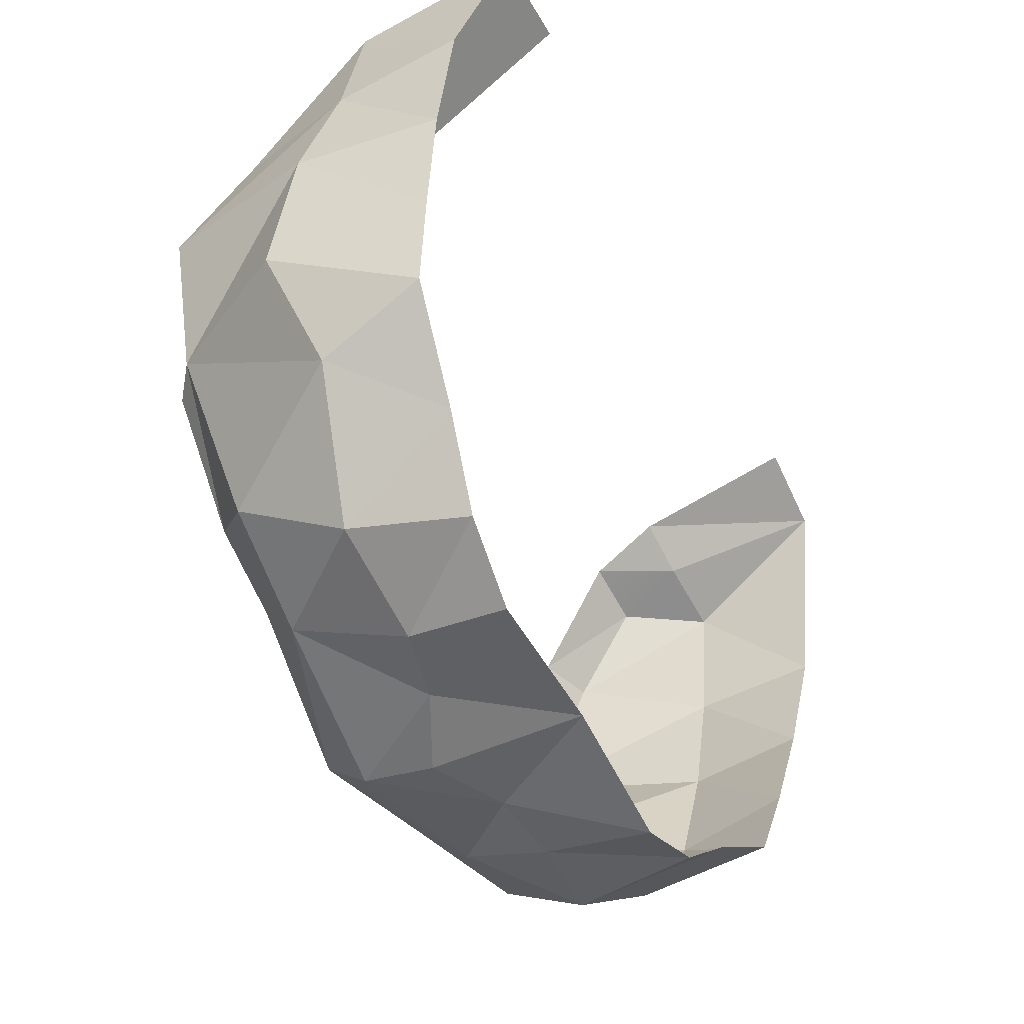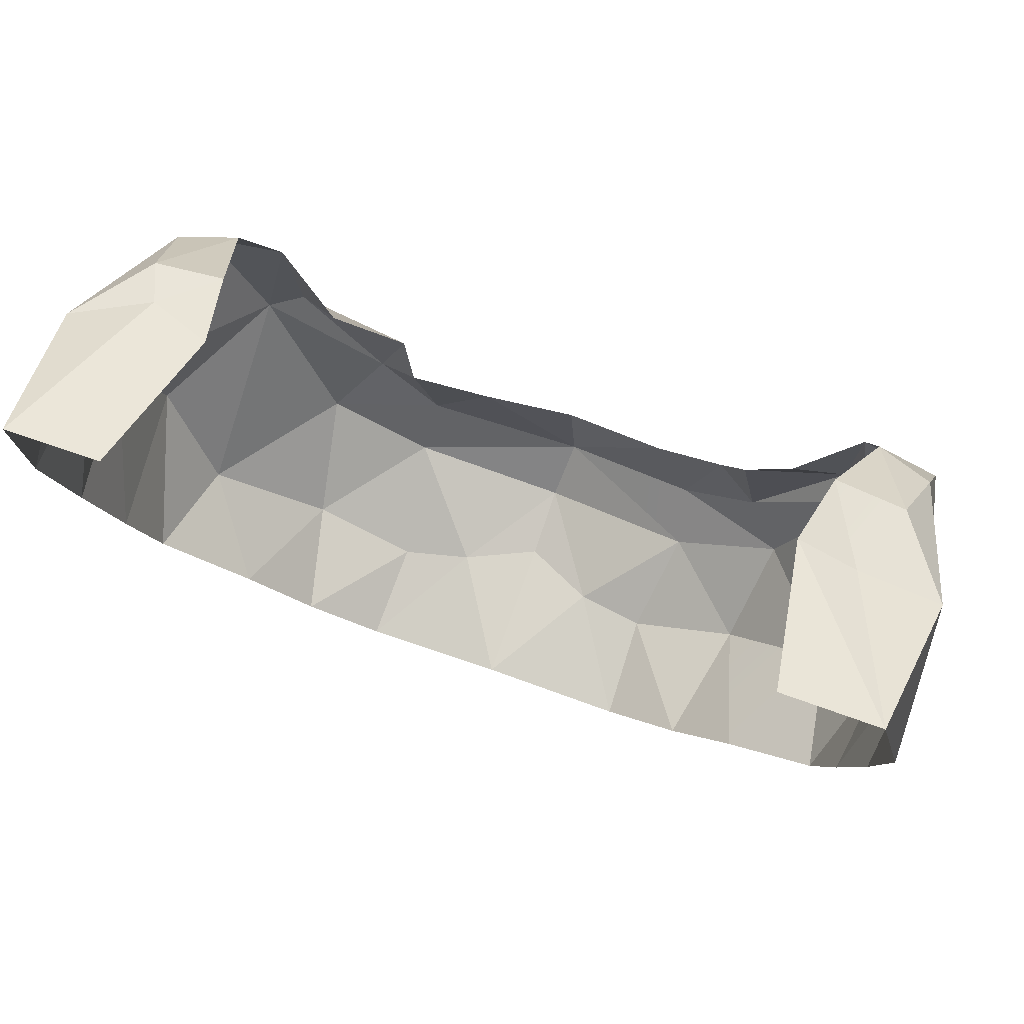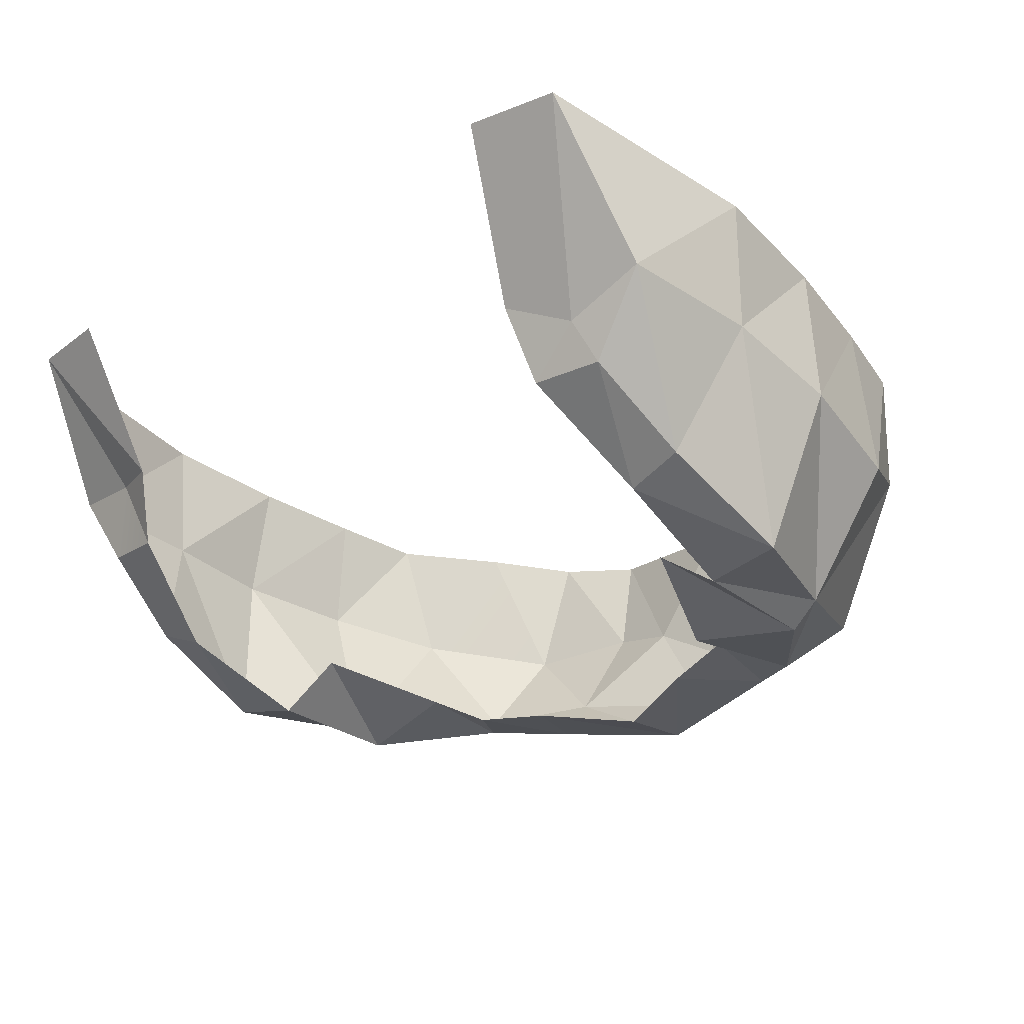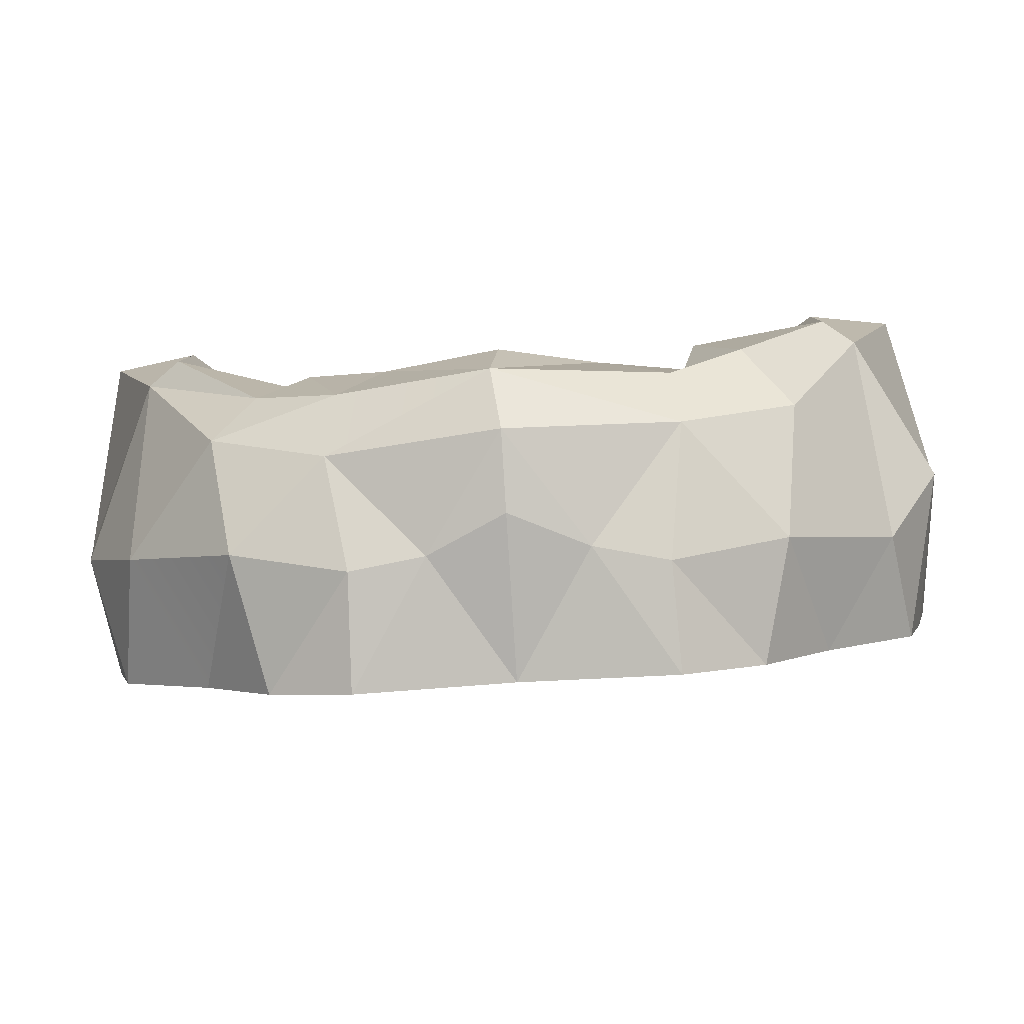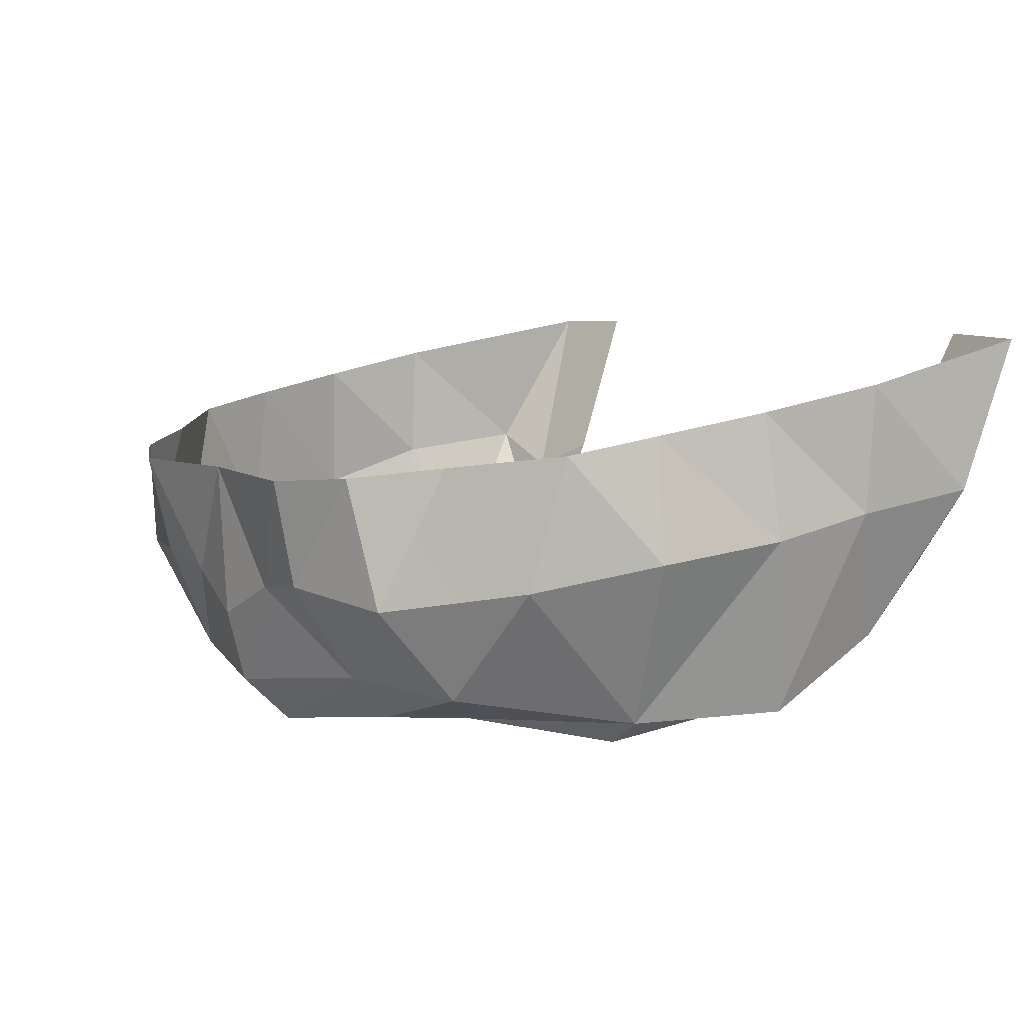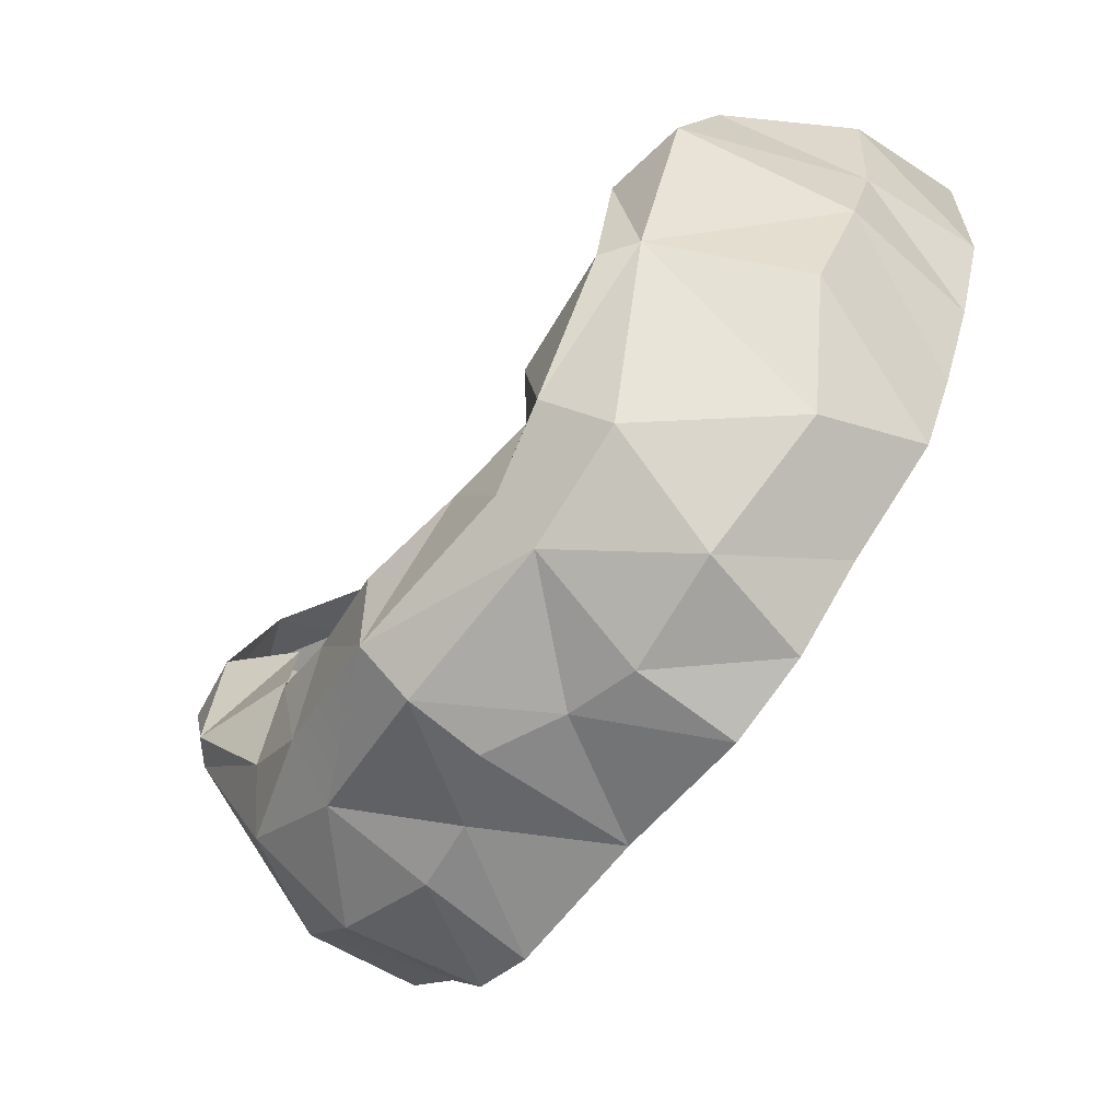
<metadata>
{"format":"obj","ext":"obj","renderer":"f3d","projection":"perspective","resolution":1024,"background":"white","views":[{"elev":-55.0,"azim":117.0,"up":"+Z"},{"elev":70.4,"azim":-160.4,"up":"+Z"},{"elev":-22.0,"azim":43.9,"up":"+Y"},{"elev":-77.0,"azim":3.6,"up":"+Z"},{"elev":6.8,"azim":-123.9,"up":"+Y"},{"elev":-55.9,"azim":53.9,"up":"+Z"}]}
</metadata>
<code>
g hairBottom
v -0.1886 1.818 0.12
v -0.2069 1.89 0.166
v -0.1799 1.851 0.1626
v -0.2069 1.89 0.166
v -0.1671 1.888 0.1698
v -0.1799 1.851 0.1626
v -0.1459 1.85 0.1674
v -0.2069 1.89 0.166
v -0.1961 1.964 0.2089
v -0.1671 1.888 0.1698
v -0.194 1.787 0.05675
v -0.1684 1.785 -0.01091
v -0.2137 1.874 0.03913
v -0.1684 1.785 -0.01091
v -0.2034 1.866 -0.02172
v -0.2137 1.874 0.03913
v -0.06956 1.849 -0.1408
v -0.1218 1.842 -0.1249
v -0.078 1.803 -0.114
v -0.1218 1.842 -0.1249
v -0.1302 1.798 -0.08914
v -0.078 1.803 -0.114
v -0.1742 1.854 -0.07611
v -0.1302 1.798 -0.08914
v -0.1218 1.842 -0.1249
v -0.1684 1.785 -0.01091
v -0.1742 1.854 -0.07611
v -0.2034 1.866 -0.02172
v -0.1742 1.854 -0.07611
v -0.1684 1.785 -0.01091
v -0.1302 1.798 -0.08914
v -0.06956 1.849 -0.1408
v -0.03559 1.845 -0.1388
v -0.07104 1.901 -0.1516
v -0.03559 1.845 -0.1388
v 1.847e-16 1.902 -0.1457
v -0.07104 1.901 -0.1516
v -0.06956 1.849 -0.1408
v -0.078 1.803 -0.114
v -0.03559 1.845 -0.1388
v -0.111 1.784 -0.06782
v -0.07273 1.78 -0.09178
v -0.1302 1.798 -0.08914
v -0.07273 1.78 -0.09178
v -0.078 1.803 -0.114
v -0.1302 1.798 -0.08914
v -0.003543 1.77 -0.1101
v -0.003543 1.77 -0.1101
v 1.23e-16 1.792 -0.1327
v -0.078 1.803 -0.114
v -0.078 1.803 -0.114
v 1.23e-16 1.792 -0.1327
v -0.03559 1.845 -0.1388
v 1.23e-16 1.792 -0.1327
v 1.426e-16 1.827 -0.1418
v -0.03559 1.845 -0.1388
v 1.847e-16 1.902 -0.1457
v -0.03559 1.845 -0.1388
v 1.426e-16 1.827 -0.1418
v -0.1839 1.917 -0.06202
v -0.1742 1.854 -0.07611
v -0.1406 1.91 -0.0994
v -0.1218 1.842 -0.1249
v -0.1949 1.925 -0.01841
v -0.2034 1.866 -0.02172
v -0.1839 1.917 -0.06202
v -0.2034 1.866 -0.02172
v -0.1742 1.854 -0.07611
v -0.1839 1.917 -0.06202
v -0.2034 1.866 -0.02172
v -0.1949 1.925 -0.01841
v -0.2137 1.874 0.03913
v -0.1949 1.925 -0.01841
v -0.2058 1.934 0.03551
v -0.2137 1.874 0.03913
v -0.194 1.787 0.05675
v -0.2137 1.874 0.03913
v -0.211 1.883 0.09563
v -0.2127 1.945 0.09877
v -0.211 1.883 0.09563
v -0.2058 1.934 0.03551
v -0.211 1.883 0.09563
v -0.2137 1.874 0.03913
v -0.2058 1.934 0.03551
v -0.1533 1.773 -0.01287
v -0.1684 1.785 -0.01091
v -0.1559 1.781 0.05459
v -0.1684 1.785 -0.01091
v -0.194 1.787 0.05675
v -0.1559 1.781 0.05459
v -0.1533 1.773 -0.01287
v -0.111 1.784 -0.06782
v -0.1684 1.785 -0.01091
v -0.111 1.784 -0.06782
v -0.1302 1.798 -0.08914
v -0.1684 1.785 -0.01091
v -0.1671 1.888 0.1698
v -0.1383 1.887 0.1799
v -0.1459 1.85 0.1674
v -0.1671 1.888 0.1698
v -0.1961 1.964 0.2089
v -0.1383 1.887 0.1799
v -0.1961 1.964 0.2089
v -0.1496 1.965 0.2146
v -0.1383 1.887 0.1799
v -0.0533 1.779 -0.04808
v -0.07273 1.78 -0.09178
v -0.0891 1.781 -0.03657
v -0.07273 1.78 -0.09178
v -0.111 1.784 -0.06782
v -0.0891 1.781 -0.03657
v 9.936e-17 1.768 -0.06772
v -0.003543 1.77 -0.1101
v -0.0533 1.779 -0.04808
v -0.003543 1.77 -0.1101
v -0.07273 1.78 -0.09178
v -0.0533 1.779 -0.04808
v -0.1025 1.789 -0.01163
v -0.1533 1.773 -0.01287
v -0.1262 1.804 0.04894
v -0.1533 1.773 -0.01287
v -0.1559 1.781 0.05459
v -0.1262 1.804 0.04894
v -0.0891 1.781 -0.03657
v -0.111 1.784 -0.06782
v -0.1025 1.789 -0.01163
v -0.111 1.784 -0.06782
v -0.1533 1.773 -0.01287
v -0.1025 1.789 -0.01163
v -0.194 1.787 0.05675
v -0.211 1.883 0.09563
v -0.1886 1.818 0.12
v -0.211 1.883 0.09563
v -0.2069 1.89 0.166
v -0.1886 1.818 0.12
v -0.211 1.883 0.09563
v -0.2127 1.945 0.09877
v -0.2069 1.89 0.166
v -0.2127 1.945 0.09877
v -0.1961 1.964 0.2089
v -0.2069 1.89 0.166
v -0.1559 1.781 0.05459
v -0.194 1.787 0.05675
v -0.1614 1.808 0.1187
v -0.194 1.787 0.05675
v -0.1886 1.818 0.12
v -0.1614 1.808 0.1187
v -0.1459 1.85 0.1674
v -0.1614 1.808 0.1187
v -0.1799 1.851 0.1626
v -0.1614 1.808 0.1187
v -0.1886 1.818 0.12
v -0.1799 1.851 0.1626
v -0.1218 1.842 -0.1249
v -0.06956 1.849 -0.1408
v -0.1088 1.904 -0.1339
v -0.06956 1.849 -0.1408
v -0.07104 1.901 -0.1516
v -0.1088 1.904 -0.1339
v -0.1218 1.842 -0.1249
v -0.1088 1.904 -0.1339
v -0.1406 1.91 -0.0994
v 0.1886 1.818 0.12
v 0.1799 1.851 0.1626
v 0.2069 1.89 0.166
v 0.1799 1.851 0.1626
v 0.1705 1.872 0.1698
v 0.2069 1.89 0.166
v 0.2069 1.89 0.166
v 0.1705 1.872 0.1698
v 0.1961 1.964 0.2089
v 0.194 1.787 0.05675
v 0.2137 1.866 0.03913
v 0.1684 1.785 -0.01091
v 0.2137 1.866 0.03913
v 0.2034 1.849 -0.02172
v 0.1684 1.785 -0.01091
v 0.06956 1.853 -0.1408
v 0.078 1.798 -0.114
v 0.1218 1.85 -0.1249
v 0.078 1.798 -0.114
v 0.1302 1.798 -0.08914
v 0.1218 1.85 -0.1249
v 0.1742 1.865 -0.07611
v 0.1218 1.85 -0.1249
v 0.1302 1.798 -0.08914
v 0.1684 1.785 -0.01091
v 0.2034 1.849 -0.02172
v 0.1742 1.865 -0.07611
v 0.1742 1.865 -0.07611
v 0.1302 1.798 -0.08914
v 0.1684 1.785 -0.01091
v 0.06956 1.853 -0.1408
v 0.07104 1.901 -0.1516
v 0.03559 1.845 -0.1388
v 0.07104 1.901 -0.1516
v 1.847e-16 1.902 -0.1457
v 0.03559 1.845 -0.1388
v 0.06956 1.853 -0.1408
v 0.03559 1.845 -0.1388
v 0.078 1.798 -0.114
v 0.1095 1.776 -0.06457
v 0.1302 1.798 -0.08914
v 0.07569 1.78 -0.08819
v 0.1302 1.798 -0.08914
v 0.078 1.798 -0.114
v 0.07569 1.78 -0.08819
v -0.003543 1.77 -0.1101
v 1.23e-16 1.792 -0.1327
v -0.003543 1.77 -0.1101
v 0.078 1.798 -0.114
v 1.426e-16 1.827 -0.1418
v 1.23e-16 1.792 -0.1327
v 0.03559 1.845 -0.1388
v 1.23e-16 1.792 -0.1327
v 0.078 1.798 -0.114
v 0.03559 1.845 -0.1388
v 1.847e-16 1.902 -0.1457
v 1.426e-16 1.827 -0.1418
v 0.03559 1.845 -0.1388
v 0.1839 1.917 -0.06202
v 0.1406 1.91 -0.0994
v 0.1742 1.865 -0.07611
v 0.1742 1.865 -0.07611
v 0.2034 1.849 -0.02172
v 0.1839 1.917 -0.06202
v 0.2034 1.849 -0.02172
v 0.1949 1.925 -0.01841
v 0.1839 1.917 -0.06202
v 0.2058 1.934 0.03551
v 0.1949 1.925 -0.01841
v 0.2137 1.866 0.03913
v 0.1949 1.925 -0.01841
v 0.2034 1.849 -0.02172
v 0.2137 1.866 0.03913
v 0.194 1.787 0.05675
v 0.211 1.883 0.09563
v 0.2137 1.866 0.03913
v 0.2127 1.945 0.09877
v 0.2058 1.934 0.03551
v 0.211 1.883 0.09563
v 0.2058 1.934 0.03551
v 0.2137 1.866 0.03913
v 0.211 1.883 0.09563
v 0.194 1.787 0.05675
v 0.1684 1.785 -0.01091
v 0.1559 1.781 0.05459
v 0.1684 1.785 -0.01091
v 0.1533 1.773 -0.01287
v 0.1559 1.781 0.05459
v 0.1302 1.798 -0.08914
v 0.1095 1.776 -0.06457
v 0.1684 1.785 -0.01091
v 0.1095 1.776 -0.06457
v 0.1533 1.773 -0.01287
v 0.1684 1.785 -0.01091
v 0.1799 1.851 0.1626
v 0.1459 1.85 0.1674
v 0.1705 1.872 0.1698
v 0.1459 1.85 0.1674
v 0.1383 1.887 0.1799
v 0.1705 1.872 0.1698
v 0.1705 1.872 0.1698
v 0.1383 1.887 0.1799
v 0.1961 1.964 0.2089
v 0.1383 1.887 0.1799
v 0.1496 1.965 0.2146
v 0.1961 1.964 0.2089
v 0.1095 1.776 -0.06457
v 0.07569 1.78 -0.08819
v 0.08515 1.788 -0.0387
v 0.07569 1.78 -0.08819
v 0.04549 1.78 -0.05118
v 0.08515 1.788 -0.0387
v 0.07569 1.78 -0.08819
v -0.003543 1.77 -0.1101
v 0.04549 1.78 -0.05118
v -0.003543 1.77 -0.1101
v 9.936e-17 1.768 -0.06772
v 0.04549 1.78 -0.05118
v 0.1559 1.781 0.05459
v 0.1533 1.773 -0.01287
v 0.1189 1.804 0.04894
v 0.1533 1.773 -0.01287
v 0.09202 1.781 -0.01129
v 0.1189 1.804 0.04894
v 0.1533 1.773 -0.01287
v 0.1095 1.776 -0.06457
v 0.09202 1.781 -0.01129
v 0.1095 1.776 -0.06457
v 0.08515 1.788 -0.0387
v 0.09202 1.781 -0.01129
v 0.194 1.787 0.05675
v 0.1886 1.818 0.12
v 0.211 1.883 0.09563
v 0.1886 1.818 0.12
v 0.2069 1.89 0.166
v 0.211 1.883 0.09563
v 0.211 1.883 0.09563
v 0.2069 1.89 0.166
v 0.2127 1.945 0.09877
v 0.2069 1.89 0.166
v 0.1961 1.964 0.2089
v 0.2127 1.945 0.09877
v 0.1886 1.818 0.12
v 0.194 1.787 0.05675
v 0.1614 1.808 0.1187
v 0.194 1.787 0.05675
v 0.1559 1.781 0.05459
v 0.1614 1.808 0.1187
v 0.1886 1.818 0.12
v 0.1614 1.808 0.1187
v 0.1799 1.851 0.1626
v 0.1614 1.808 0.1187
v 0.1459 1.85 0.1674
v 0.1799 1.851 0.1626
v 0.07104 1.901 -0.1516
v 0.06956 1.853 -0.1408
v 0.1088 1.904 -0.1339
v 0.06956 1.853 -0.1408
v 0.1218 1.85 -0.1249
v 0.1088 1.904 -0.1339
v 0.1742 1.865 -0.07611
v 0.1406 1.91 -0.0994
v 0.1218 1.85 -0.1249
v 0.1406 1.91 -0.0994
v 0.1088 1.904 -0.1339
v 0.1218 1.85 -0.1249
g hairBottom_0
f 3 2 1
f 6 5 4
f 7 5 6
f 10 9 8
f 13 12 11
f 16 15 14
f 19 18 17
f 22 21 20
f 25 24 23
f 28 27 26
f 31 30 29
f 34 33 32
f 37 36 35
f 40 39 38
f 43 42 41
f 46 45 44
f 45 47 44
f 50 49 48
f 53 52 51
f 56 55 54
f 59 58 57
f 62 61 60
f 62 63 61
f 66 65 64
f 69 68 67
f 72 71 70
f 75 74 73
f 78 77 76
f 81 80 79
f 84 83 82
f 87 86 85
f 90 89 88
f 93 92 91
f 96 95 94
f 99 98 97
f 102 101 100
f 105 104 103
f 108 107 106
f 111 110 109
f 114 113 112
f 117 116 115
f 120 119 118
f 123 122 121
f 126 125 124
f 129 128 127
f 132 131 130
f 135 134 133
f 138 137 136
f 141 140 139
f 144 143 142
f 147 146 145
f 150 149 148
f 153 152 151
f 156 155 154
f 159 158 157
f 162 161 160
f 165 164 163
f 168 167 166
f 171 170 169
f 174 173 172
f 177 176 175
f 180 179 178
f 183 182 181
f 186 185 184
f 189 188 187
f 192 191 190
f 195 194 193
f 198 197 196
f 201 200 199
f 204 203 202
f 207 206 205
f 206 207 208
f 211 210 209
f 214 213 212
f 217 216 215
f 220 219 218
f 223 222 221
f 226 225 224
f 229 228 227
f 232 231 230
f 235 234 233
f 238 237 236
f 241 240 239
f 244 243 242
f 247 246 245
f 250 249 248
f 253 252 251
f 256 255 254
f 259 258 257
f 262 261 260
f 265 264 263
f 268 267 266
f 271 270 269
f 274 273 272
f 277 276 275
f 280 279 278
f 283 282 281
f 286 285 284
f 289 288 287
f 292 291 290
f 295 294 293
f 298 297 296
f 301 300 299
f 304 303 302
f 307 306 305
f 310 309 308
f 313 312 311
f 316 315 314
f 319 318 317
f 322 321 320
f 325 324 323
f 328 327 326

</code>
